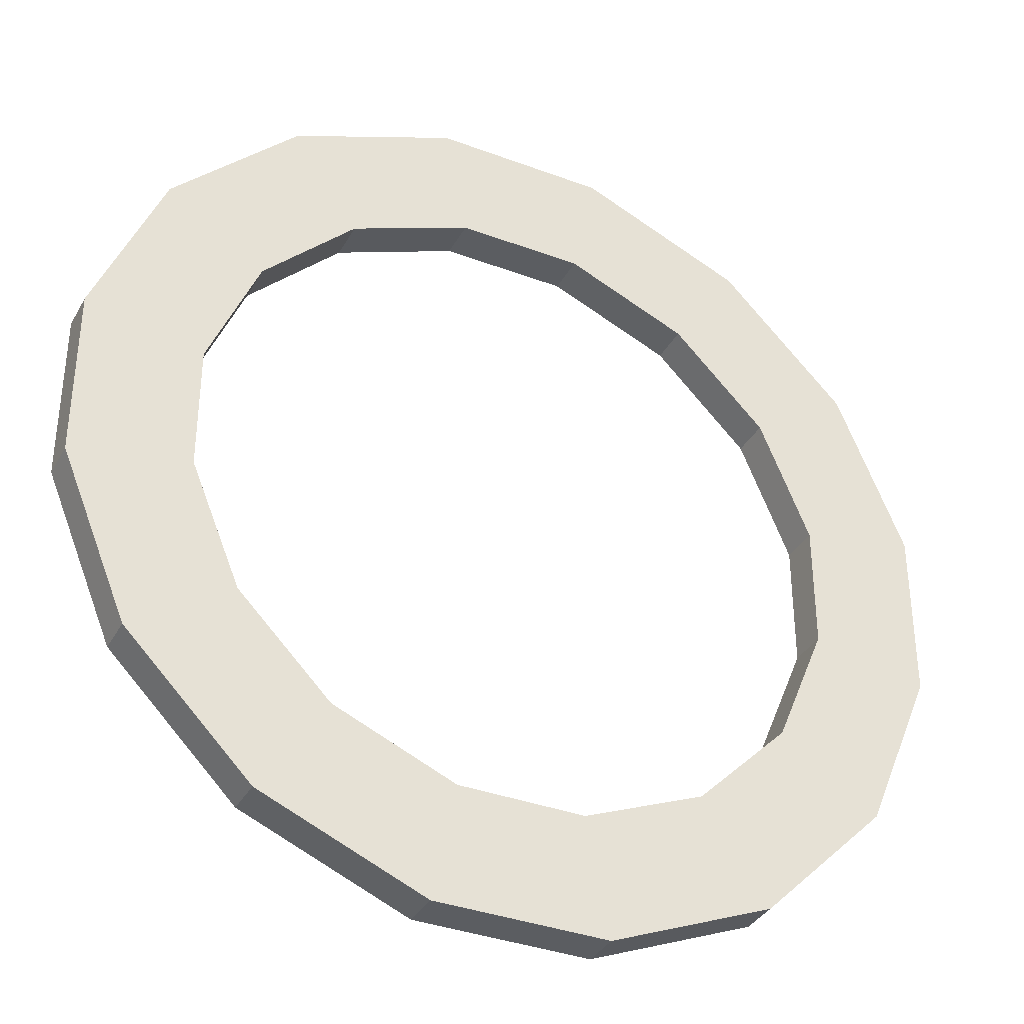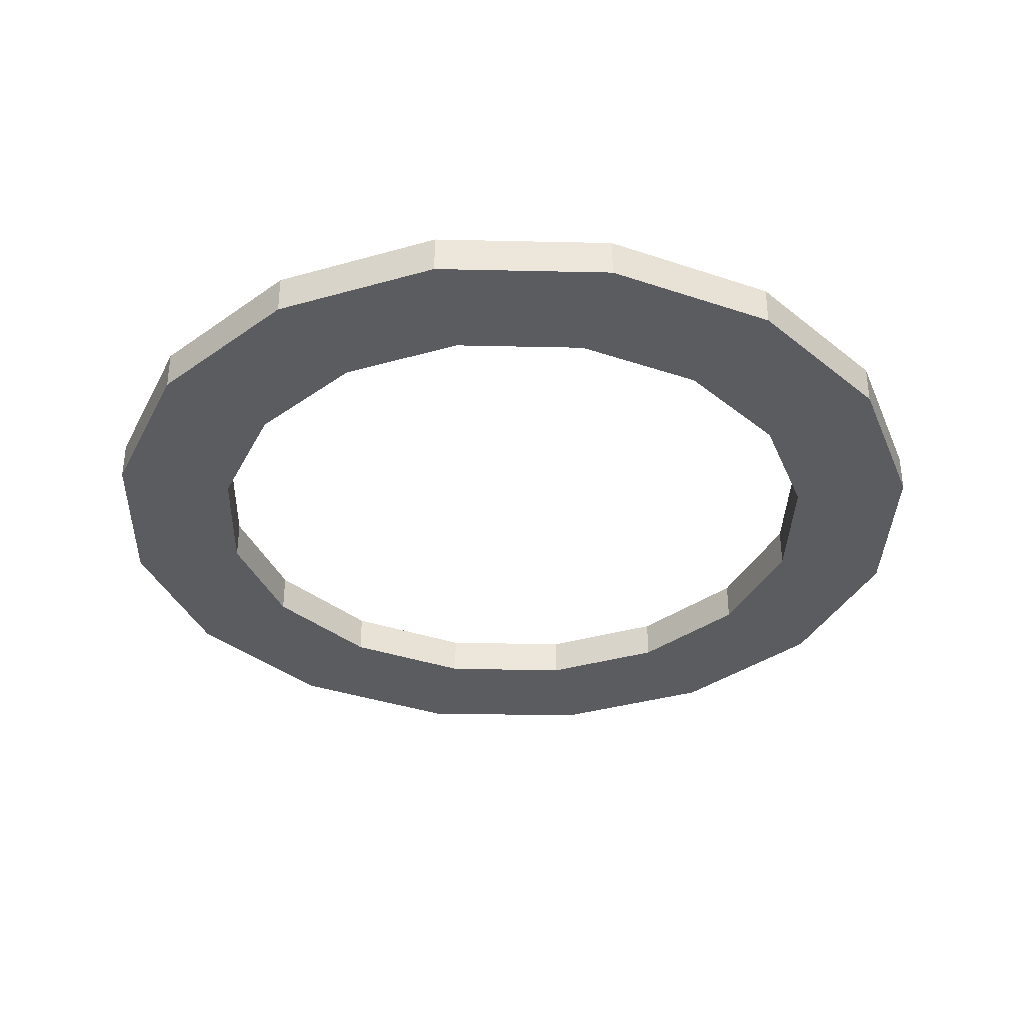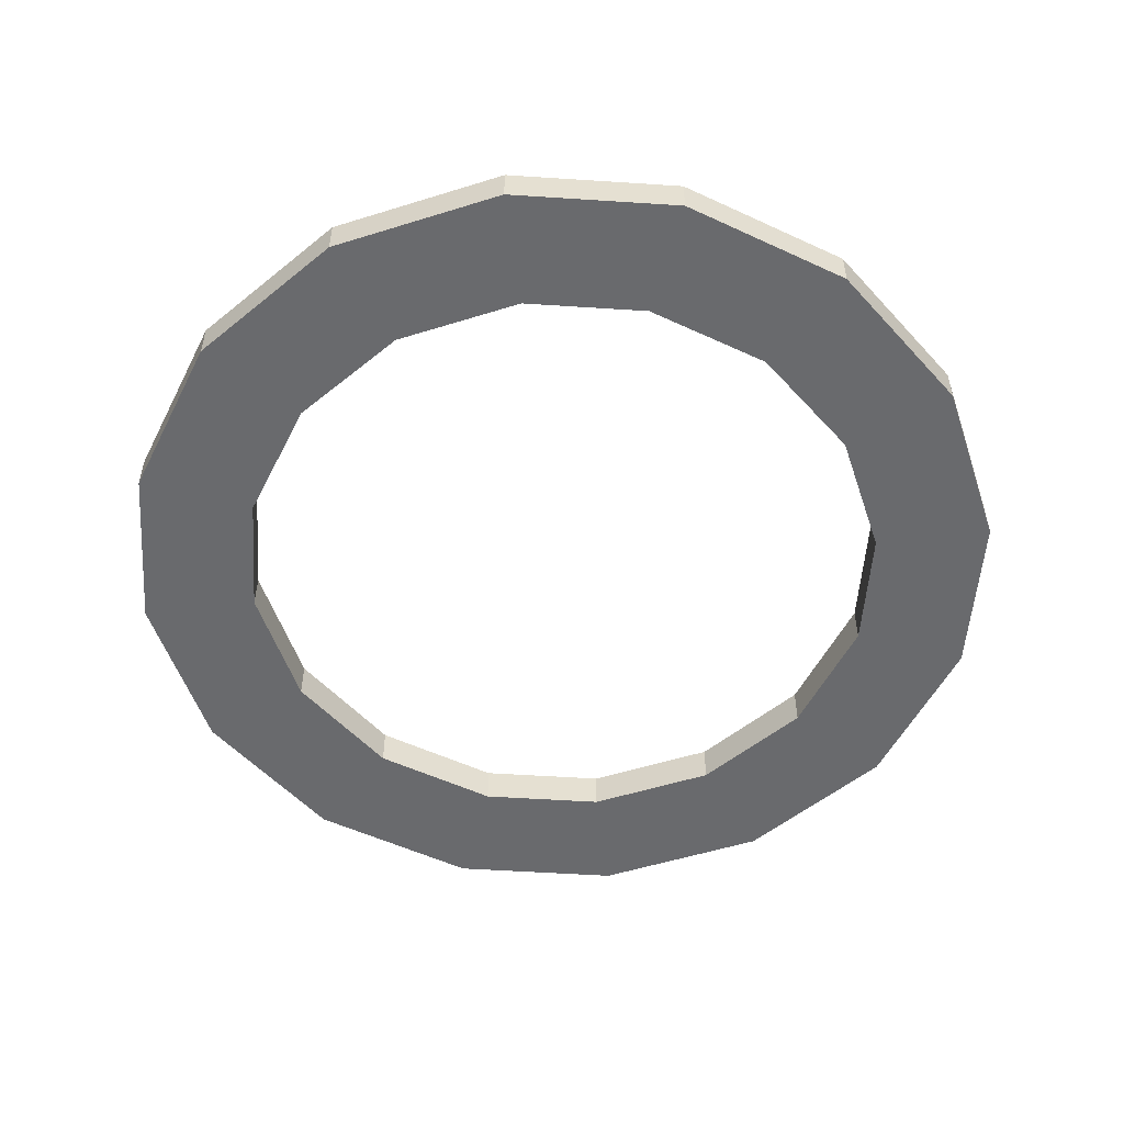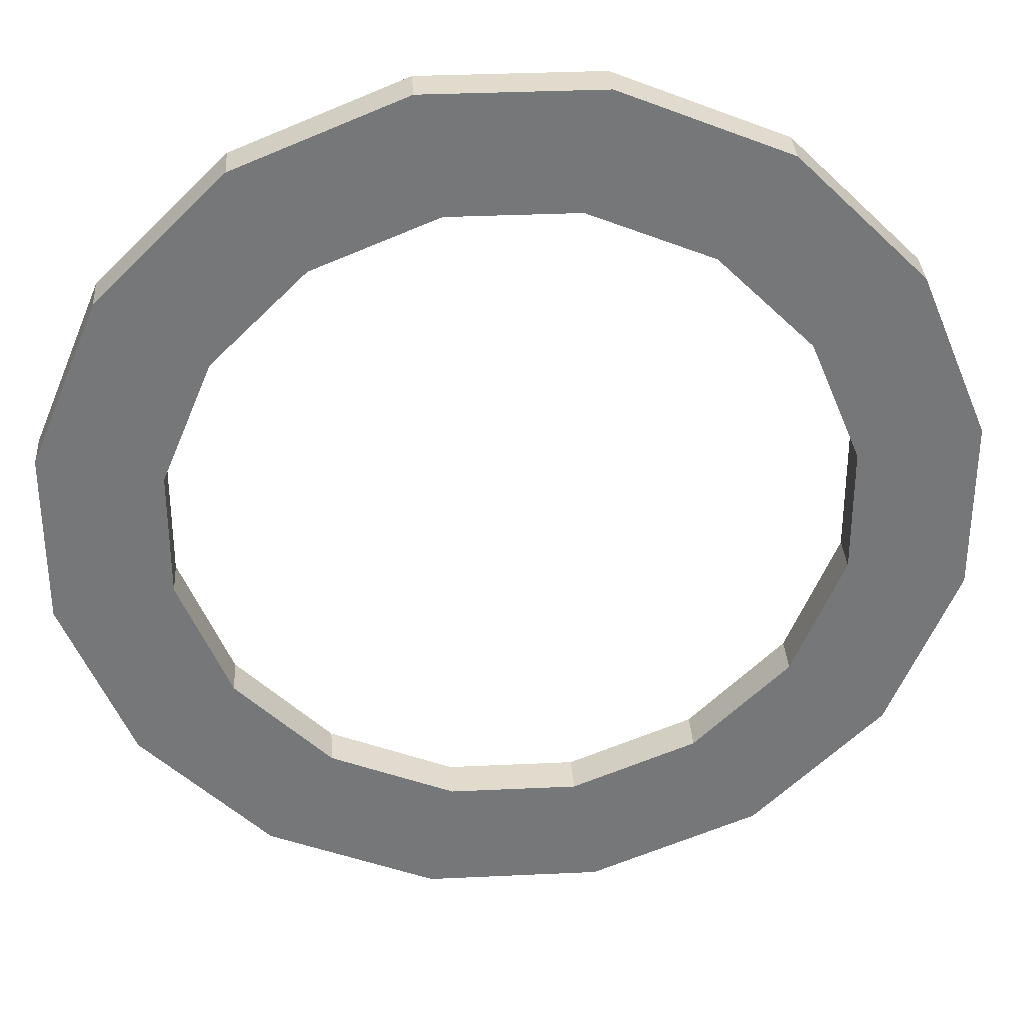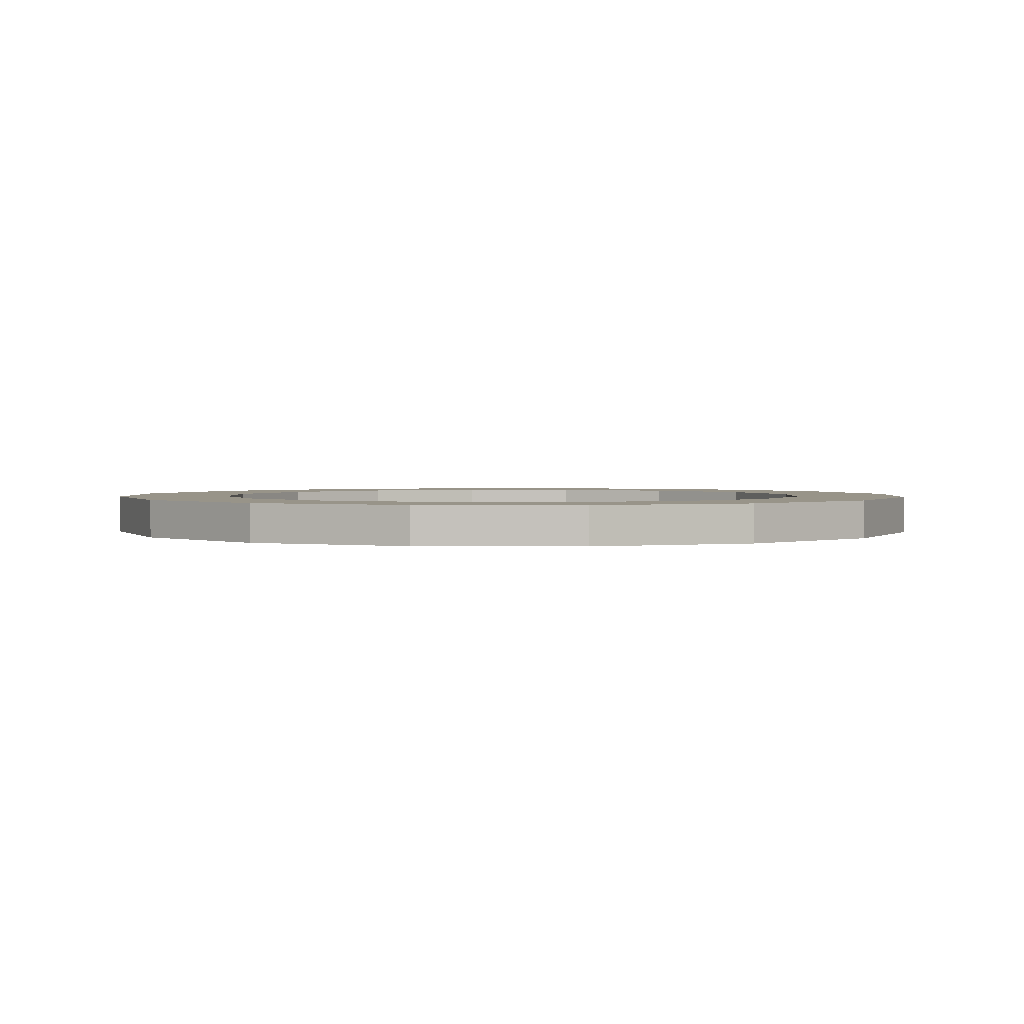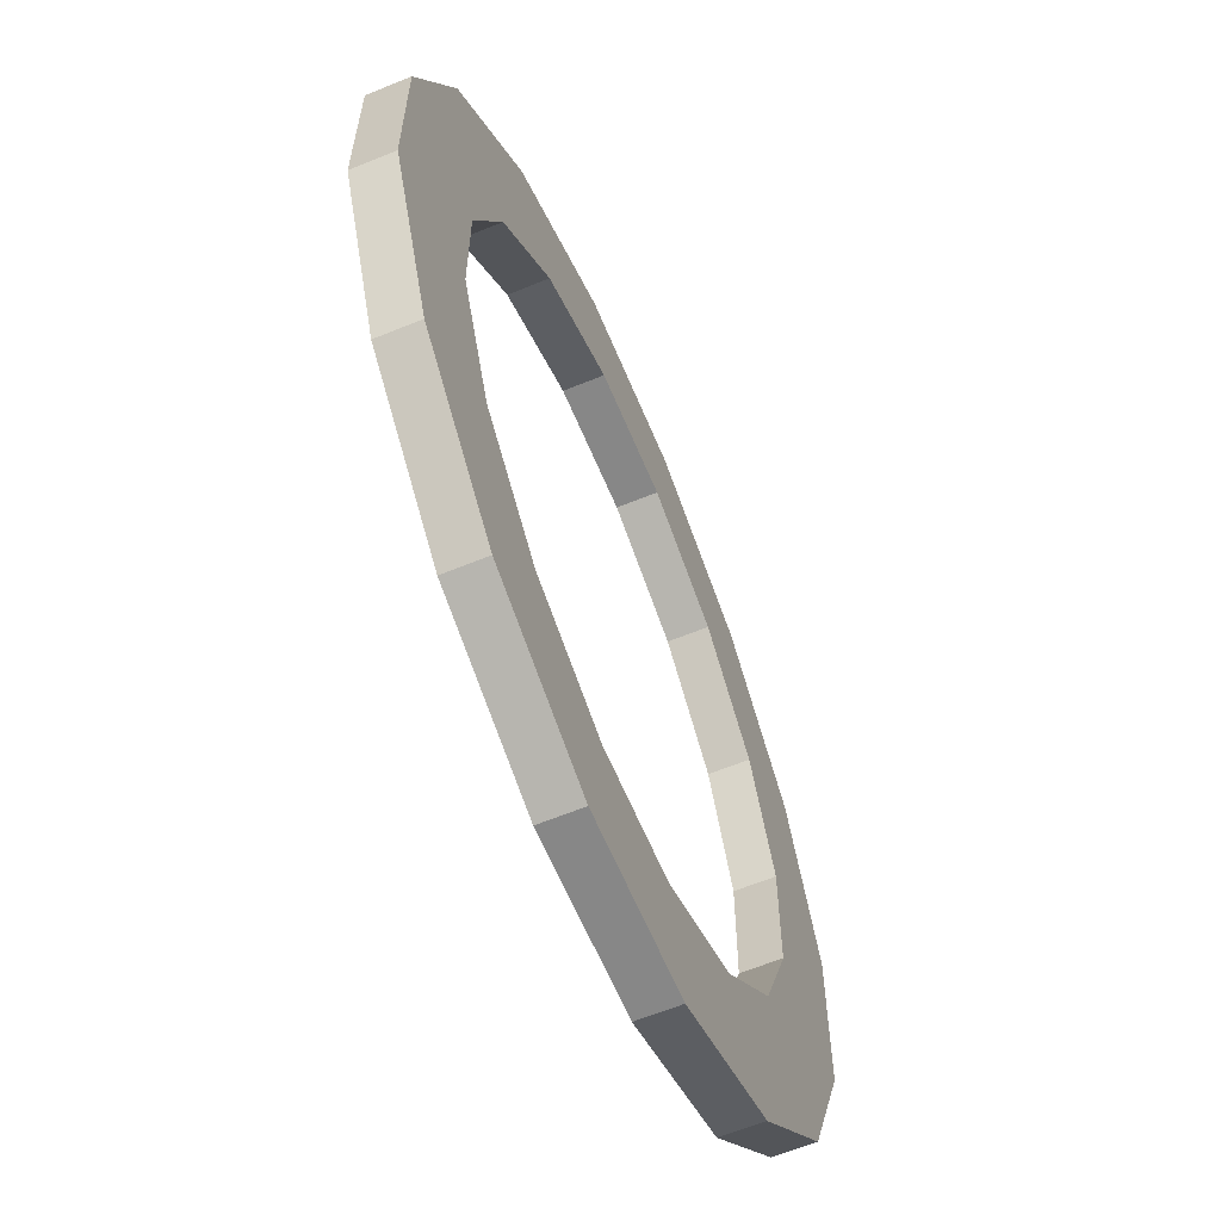
<metadata>
{"format":"obj","ext":"obj","renderer":"f3d","projection":"perspective","resolution":1024,"background":"white","views":[{"elev":-36.1,"azim":-26.1,"up":"+Z"},{"elev":-35.3,"azim":-69.2,"up":"+Y"},{"elev":-53.1,"azim":176.0,"up":"+Y"},{"elev":33.3,"azim":-3.7,"up":"+Z"},{"elev":1.7,"azim":1.6,"up":"+Y"},{"elev":-62.3,"azim":-67.4,"up":"+Z"}]}
</metadata>
<code>
o Cube
v 0.9316 0.0565 -0.1785
v 0.7885 0.0565 -0.5242
v 0.5242 0.0565 -0.7885
v 0.1785 0.0565 -0.9316
v 0.1785 -0.0565 -0.9316
v 0.5242 -0.0565 -0.7885
v 0.7885 -0.0565 -0.5242
v 0.9316 -0.0565 -0.1785
v 0.1785 0.0565 0.9316
v 0.5242 0.0565 0.7885
v 0.7885 0.0565 0.5242
v 0.9316 0.0565 0.1785
v 0.9316 -0.0565 0.1785
v 0.7885 -0.0565 0.5242
v 0.5242 -0.0565 0.7885
v 0.1785 -0.0565 0.9316
v -0.1785 0.0565 -0.9316
v -0.5242 0.0565 -0.7885
v -0.7885 0.0565 -0.5242
v -0.9316 0.0565 -0.1785
v -0.9316 -0.0565 -0.1785
v -0.7885 -0.0565 -0.5242
v -0.5242 -0.0565 -0.7885
v -0.1785 -0.0565 -0.9316
v -0.9316 0.0565 0.1785
v -0.7885 0.0565 0.5242
v -0.5242 0.0565 0.7885
v -0.1785 0.0565 0.9316
v -0.1785 -0.0565 0.9316
v -0.5242 -0.0565 0.7885
v -0.7885 -0.0565 0.5242
v -0.9316 -0.0565 0.1785
v 1.072 0.0565 -0.7133
v 1.266 0.0565 -0.245
v 1.266 -0.0565 -0.245
v 1.072 -0.0565 -0.7133
v 0.7133 -0.0565 -1.072
v 0.245 -0.0565 -1.266
v 0.245 0.0565 -1.266
v 0.7133 0.0565 -1.072
v -0.7133 -0.0565 1.072
v -0.245 -0.0565 1.266
v -0.245 0.0565 1.266
v -0.7133 0.0565 1.072
v -1.072 0.0565 0.7133
v -1.266 0.0565 0.245
v -1.266 -0.0565 0.245
v -1.072 -0.0565 0.7133
v 0.7133 0.0565 1.072
v 0.245 0.0565 1.266
v 0.245 -0.0565 1.266
v 0.7133 -0.0565 1.072
v 1.072 -0.0565 0.7133
v 1.266 -0.0565 0.245
v 1.266 0.0565 0.245
v 1.072 0.0565 0.7133
v -0.7133 0.0565 -1.072
v -0.245 0.0565 -1.266
v -0.245 -0.0565 -1.266
v -0.7133 -0.0565 -1.072
v -1.072 -0.0565 -0.7133
v -1.266 -0.0565 -0.245
v -1.266 0.0565 -0.245
v -1.072 0.0565 -0.7133
f 49 52 53 56
f 41 44 45 48
f 57 60 61 64
f 59 58 39 38
f 13 14 11 12
f 35 34 55 54
f 51 50 43 42
f 47 46 63 62
f 8 13 12 1
f 34 35 36 33
f 38 39 40 37
f 42 43 44 41
f 46 47 48 45
f 50 51 52 49
f 54 55 56 53
f 58 59 60 57
f 62 63 64 61
f 33 36 37 40
f 2 1 34 33
f 8 7 36 35
f 6 5 38 37
f 4 3 40 39
f 30 29 42 41
f 28 27 44 43
f 26 25 46 45
f 32 31 48 47
f 10 9 50 49
f 16 15 52 51
f 14 13 54 53
f 12 11 56 55
f 18 17 58 57
f 24 23 60 59
f 22 21 62 61
f 20 19 64 63
f 3 2 33 40
f 7 6 37 36
f 13 8 35 54
f 1 12 55 34
f 17 4 39 58
f 19 18 57 64
f 25 20 63 46
f 27 26 45 44
f 9 28 43 50
f 11 10 49 56
f 5 24 59 38
f 21 32 47 62
f 23 22 61 60
f 15 14 53 52
f 29 16 51 42
f 31 30 41 48
f 14 15 10 11
f 15 16 9 10
f 16 29 28 9
f 29 30 27 28
f 30 31 26 27
f 31 32 25 26
f 32 21 20 25
f 21 22 19 20
f 22 23 18 19
f 23 24 17 18
f 24 5 4 17
f 5 6 3 4
f 6 7 2 3
f 7 8 1 2

</code>
